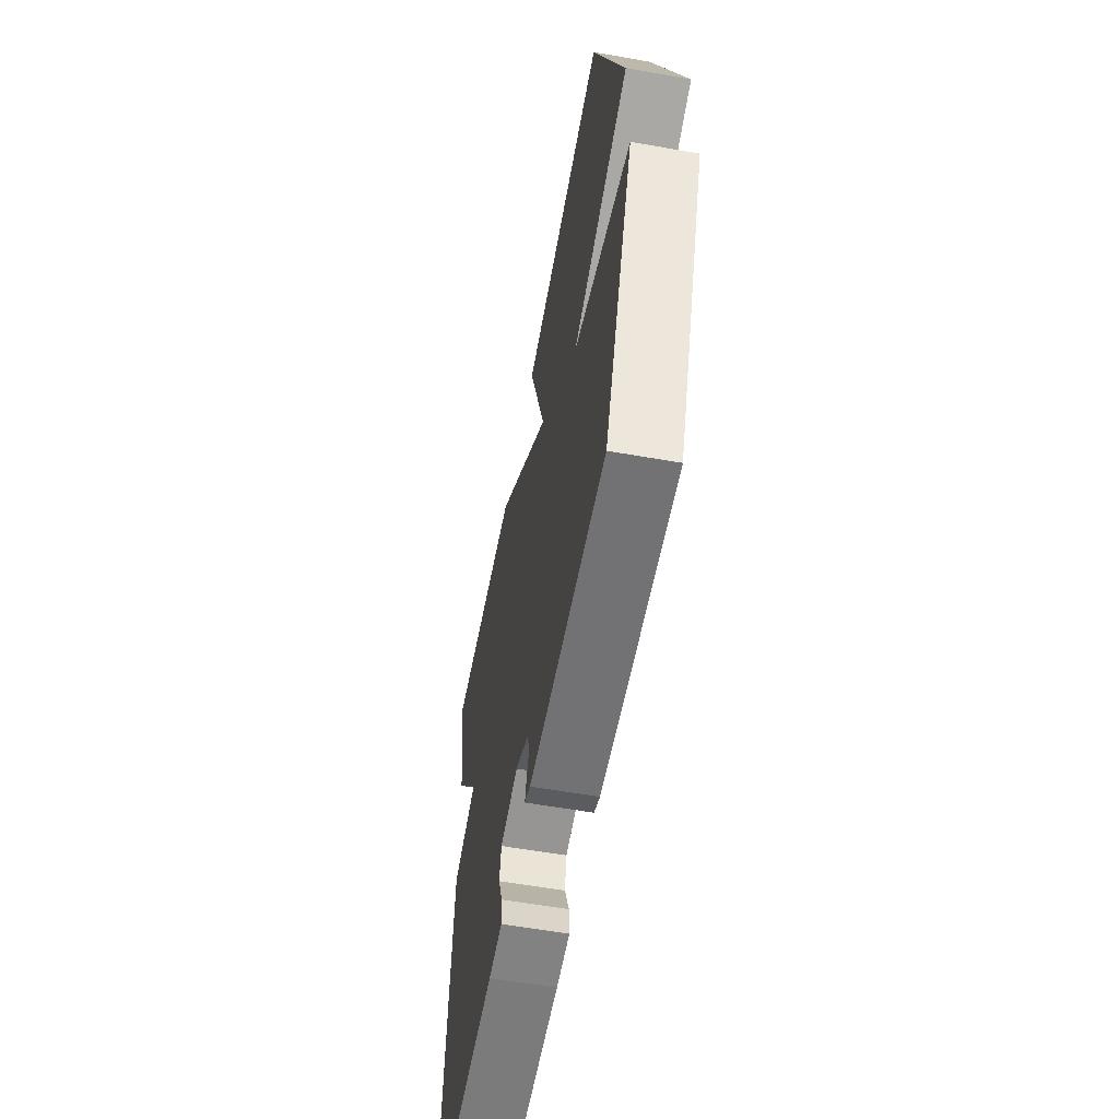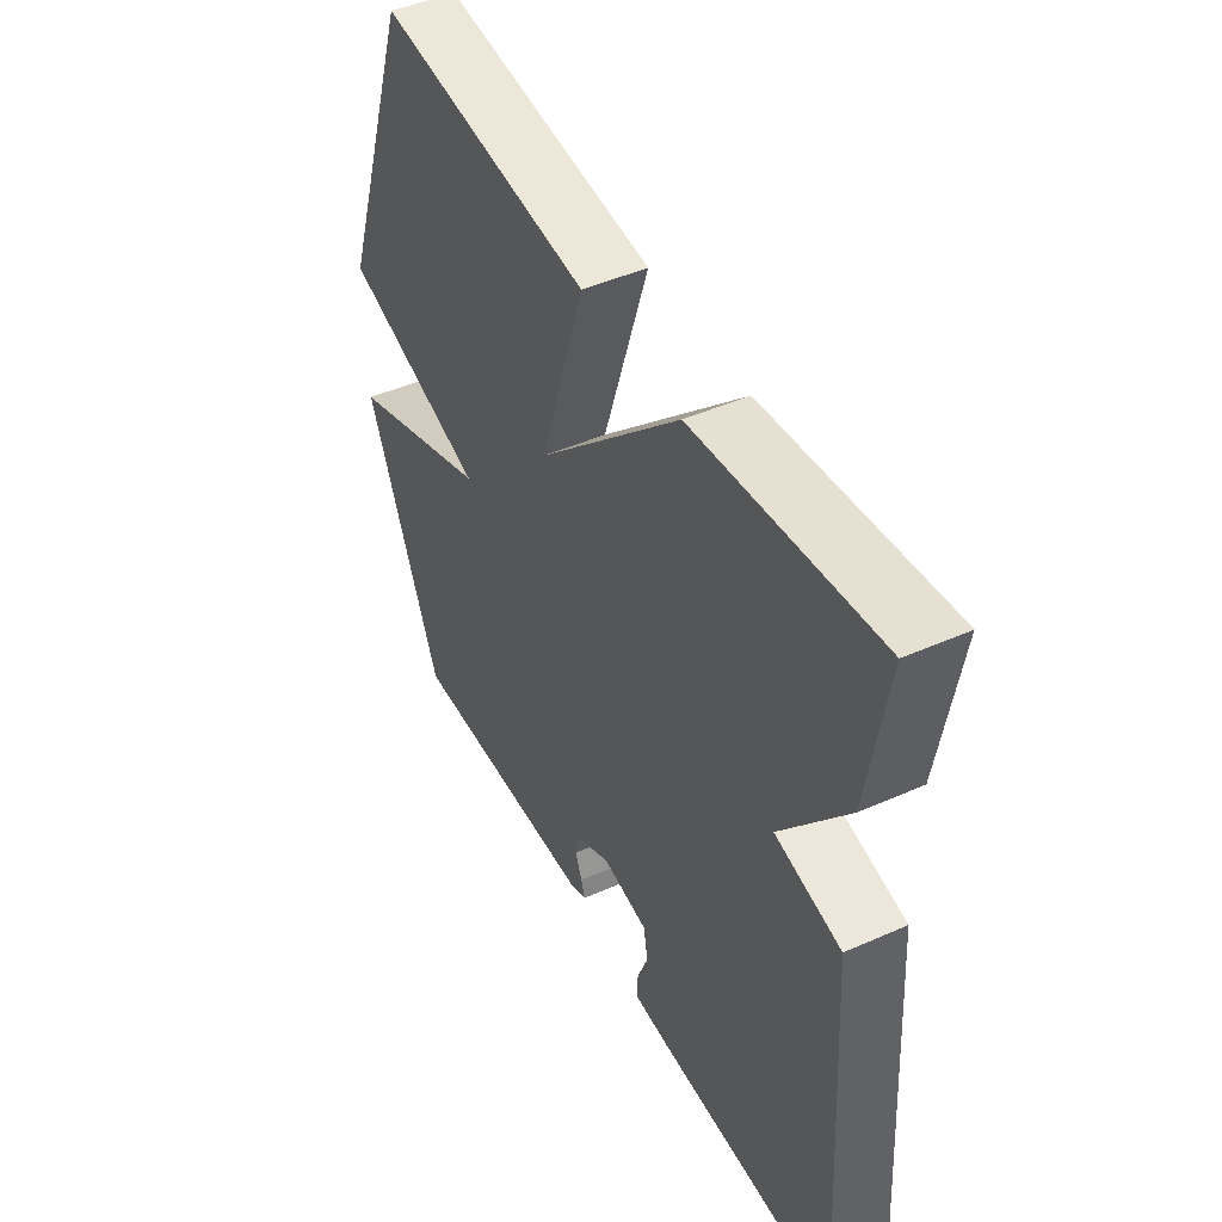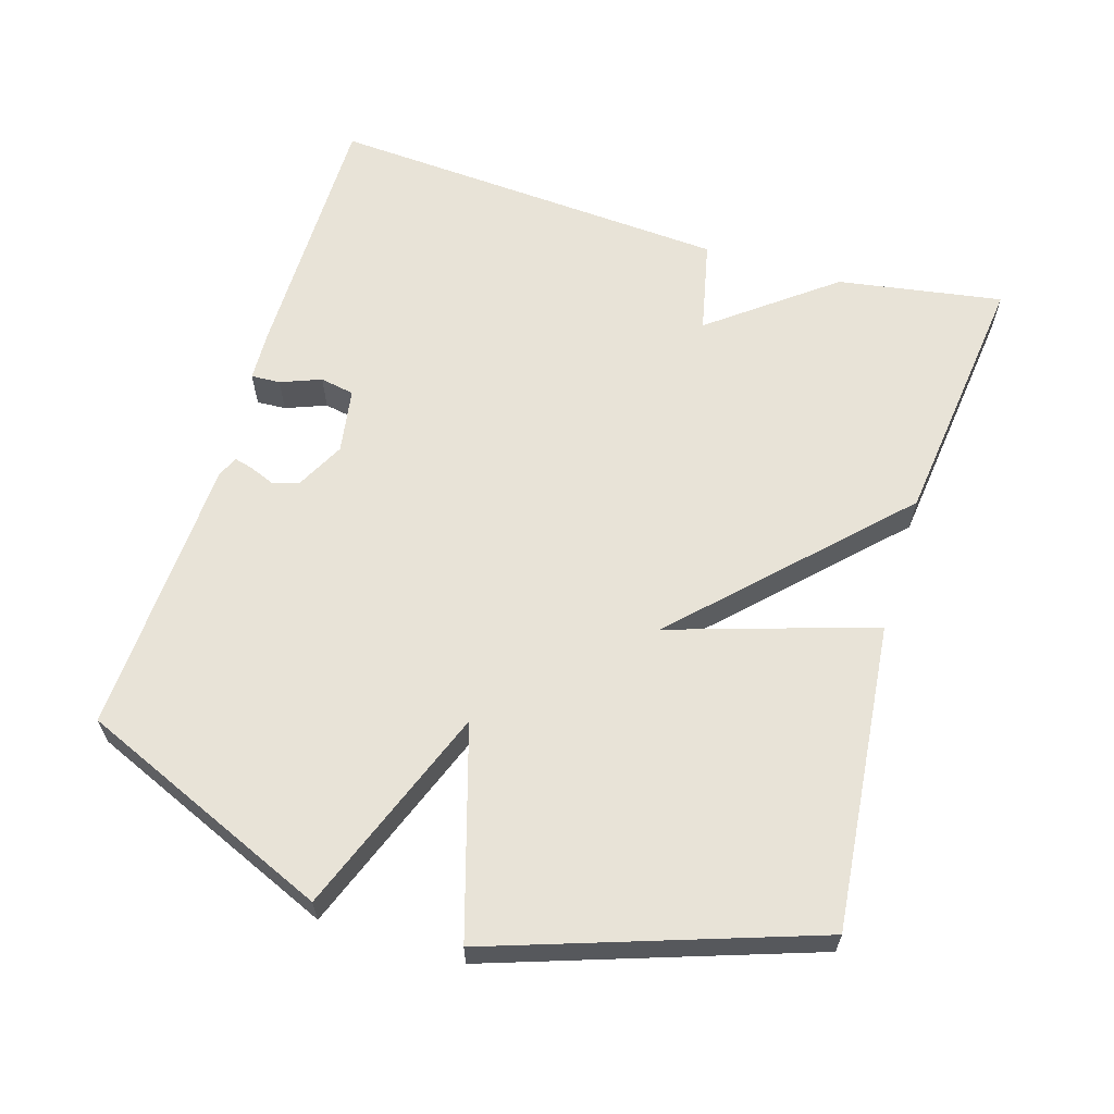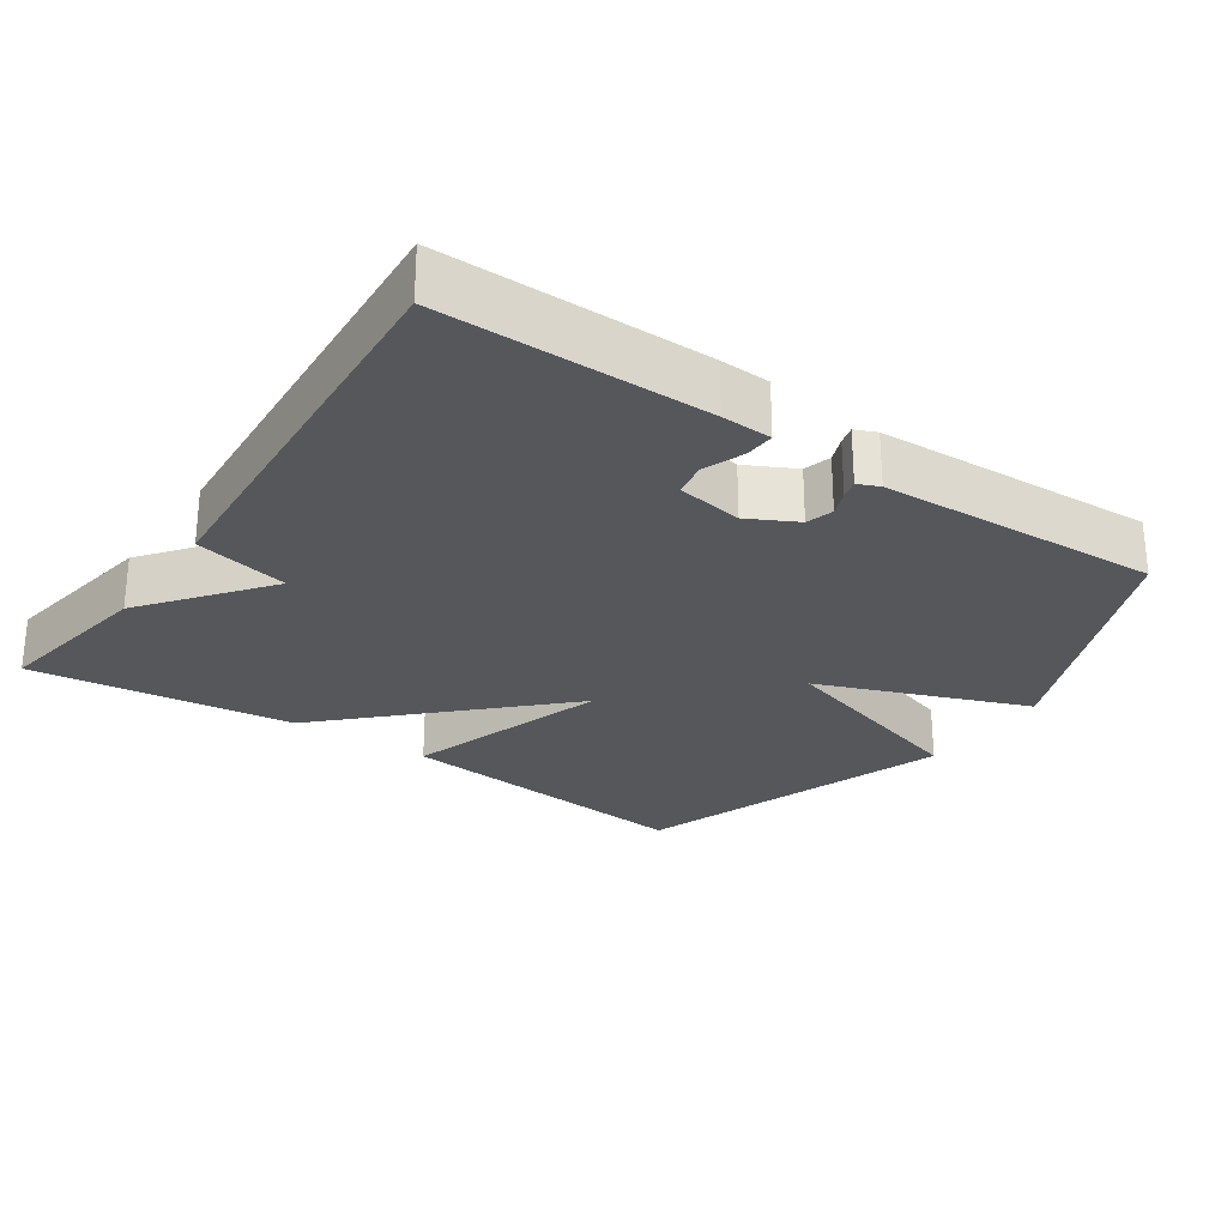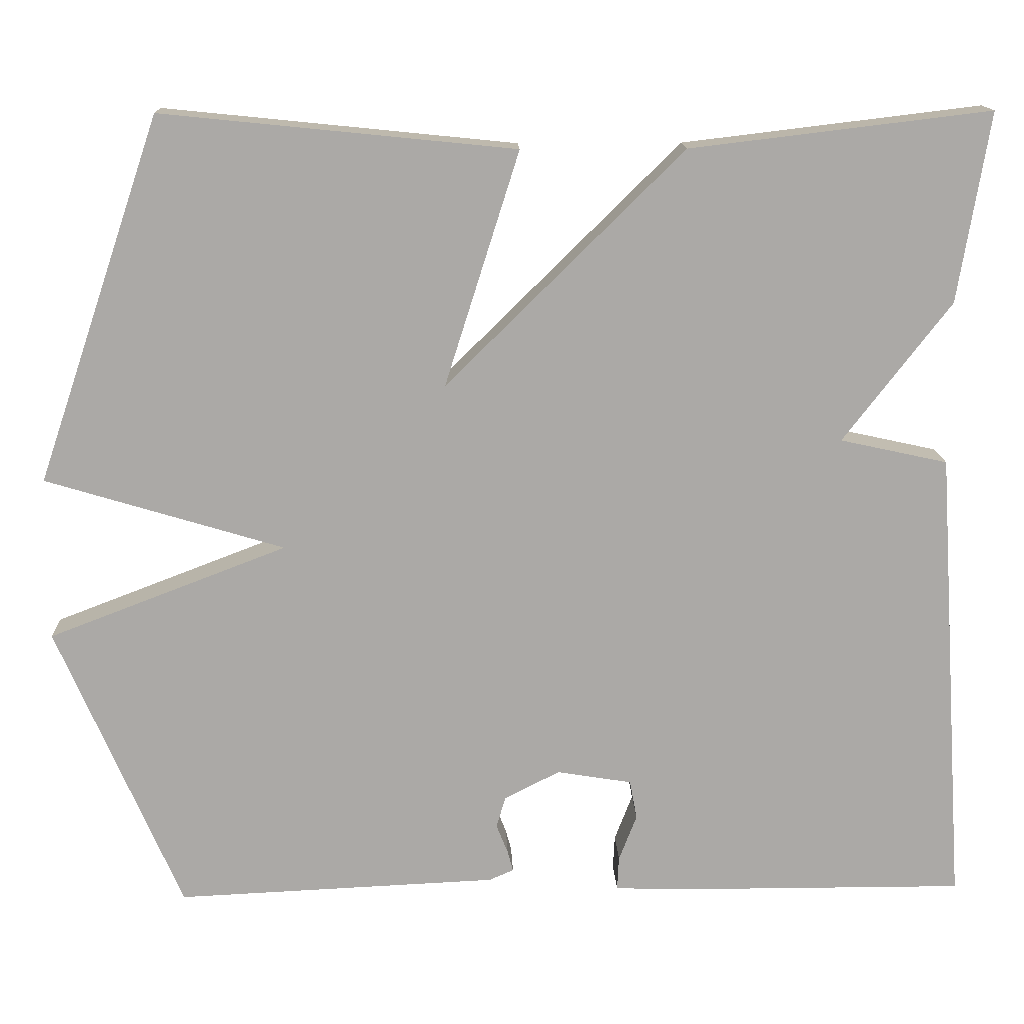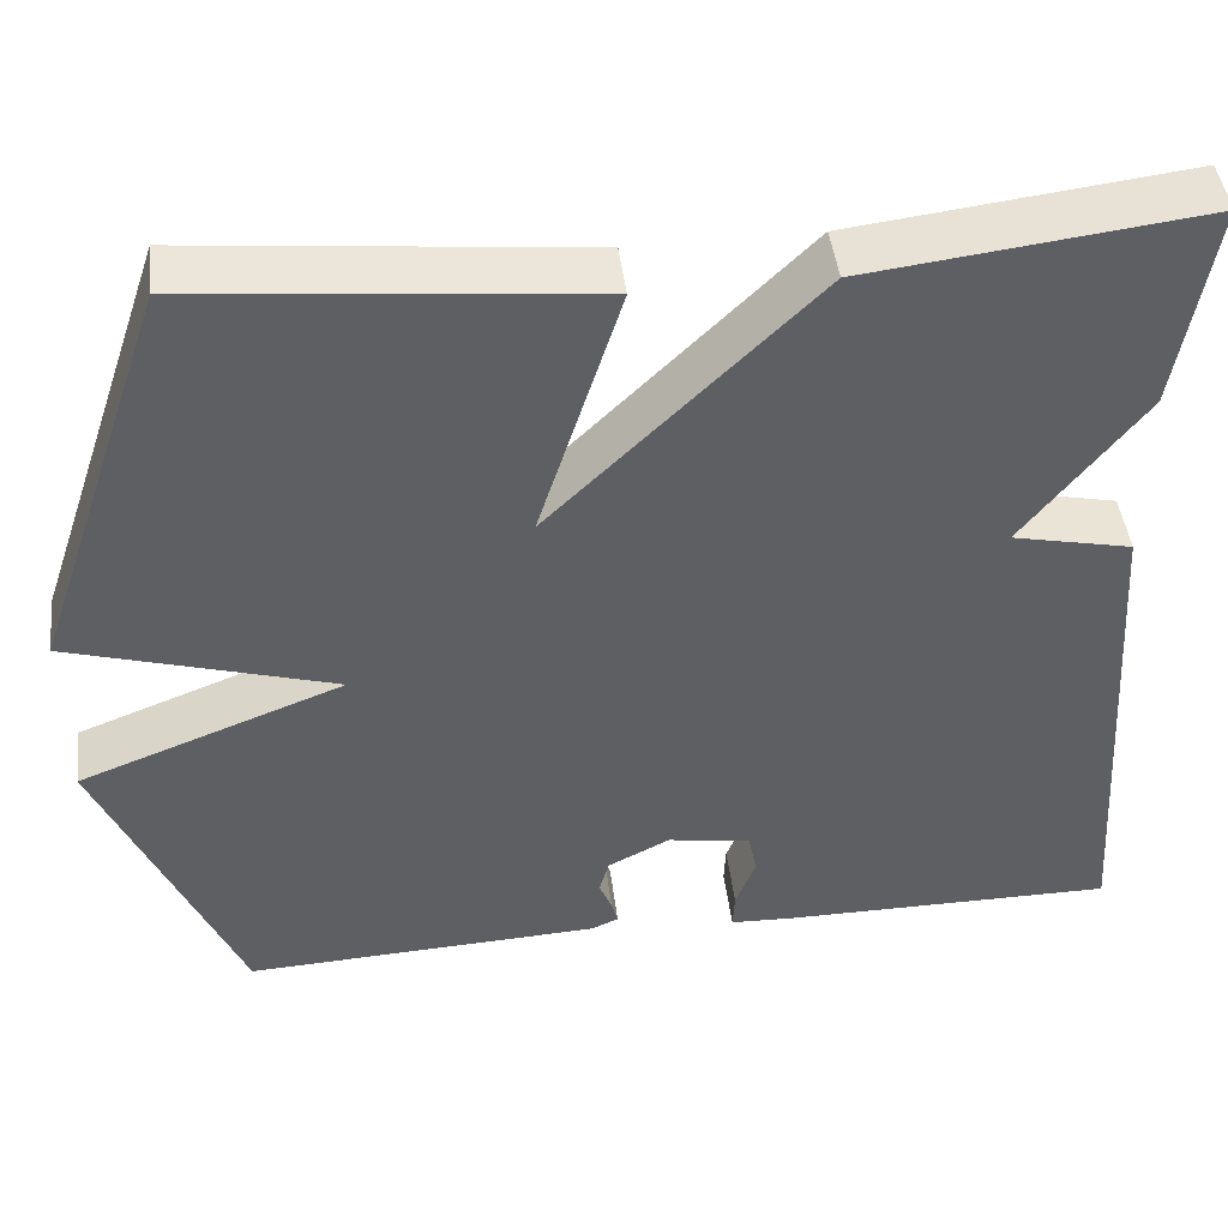
<metadata>
{"format":"obj","ext":"obj","renderer":"f3d","projection":"perspective","resolution":1024,"background":"white","views":[{"elev":-58.3,"azim":-100.4,"up":"+Z"},{"elev":46.3,"azim":63.2,"up":"+Z"},{"elev":62.1,"azim":-73.1,"up":"+Y"},{"elev":-26.7,"azim":145.6,"up":"+Y"},{"elev":14.7,"azim":-2.0,"up":"+Z"},{"elev":45.6,"azim":-7.0,"up":"+Z"}]}
</metadata>
<code>
v 0.5 0.07 -0.5
v 0.129 0.07 -0.499
v 0.059 0.07 -0.496
v 0.061 0.07 -0.455
v 0.083 0.07 -0.398
v 0.074 0.07 -0.35
v -0.018 0.07 -0.335
v -0.086 0.07 -0.37
v -0.097 0.07 -0.408
v -0.083 0.07 -0.443
v -0.076 0.07 -0.469
v -0.106 0.07 -0.482
v -0.5 0.07 -0.5
v -0.652 0.07 -0.146
v -0.36 0.07 -0.034
v -0.652 0.07 0.054
v -0.5 0.07 0.5
v -0.068 0.07 0.456
v -0.159 0.07 0.169
v 0.132 0.07 0.456
v 0.5 0.07 0.5
v 0.462 0.07 0.268
v 0.33 0.07 0.097
v 0.462 0.07 0.068
v 0.5 0 -0.5
v 0.129 0 -0.499
v 0.059 0 -0.496
v 0.061 0 -0.455
v 0.083 0 -0.398
v 0.074 0 -0.35
v -0.018 0 -0.335
v -0.086 0 -0.37
v -0.097 0 -0.408
v -0.083 0 -0.443
v -0.076 0 -0.469
v -0.106 0 -0.482
v -0.5 0 -0.5
v -0.652 0 -0.146
v -0.36 0 -0.034
v -0.652 0 0.054
v -0.5 0 0.5
v -0.068 0 0.456
v -0.159 0 0.169
v 0.132 0 0.456
v 0.5 0 0.5
v 0.462 0 0.268
v 0.33 0 0.097
v 0.462 0 0.068
f 3 4 5
f 2 3 5
f 1 2 5
f 24 1 5
f 23 24 5
f 21 22 23
f 20 21 23
f 19 20 23
f 17 18 19
f 16 17 19
f 15 16 19
f 15 19 23
f 13 14 15
f 12 13 15
f 11 12 15
f 10 11 15
f 9 10 15
f 8 9 15
f 7 8 15 23
f 6 7 23
f 5 6 23
f 29 28 27
f 29 27 26
f 29 26 25
f 29 25 48
f 29 48 47
f 47 46 45
f 47 45 44
f 47 44 43
f 43 42 41
f 43 41 40
f 43 40 39
f 47 43 39
f 39 38 37
f 39 37 36
f 39 36 35
f 39 35 34
f 39 34 33
f 39 33 32
f 47 39 32 31
f 47 31 30
f 47 30 29
f 1 25 26 2
f 2 26 27 3
f 3 27 28 4
f 4 28 29 5
f 5 29 30 6
f 6 30 31 7
f 7 31 32 8
f 8 32 33 9
f 9 33 34 10
f 10 34 35 11
f 11 35 36 12
f 12 36 37 13
f 13 37 38 14
f 14 38 39 15
f 15 39 40 16
f 16 40 41 17
f 17 41 42 18
f 18 42 43 19
f 19 43 44 20
f 20 44 45 21
f 21 45 46 22
f 22 46 47 23
f 23 47 48 24
f 24 48 25 1

</code>
